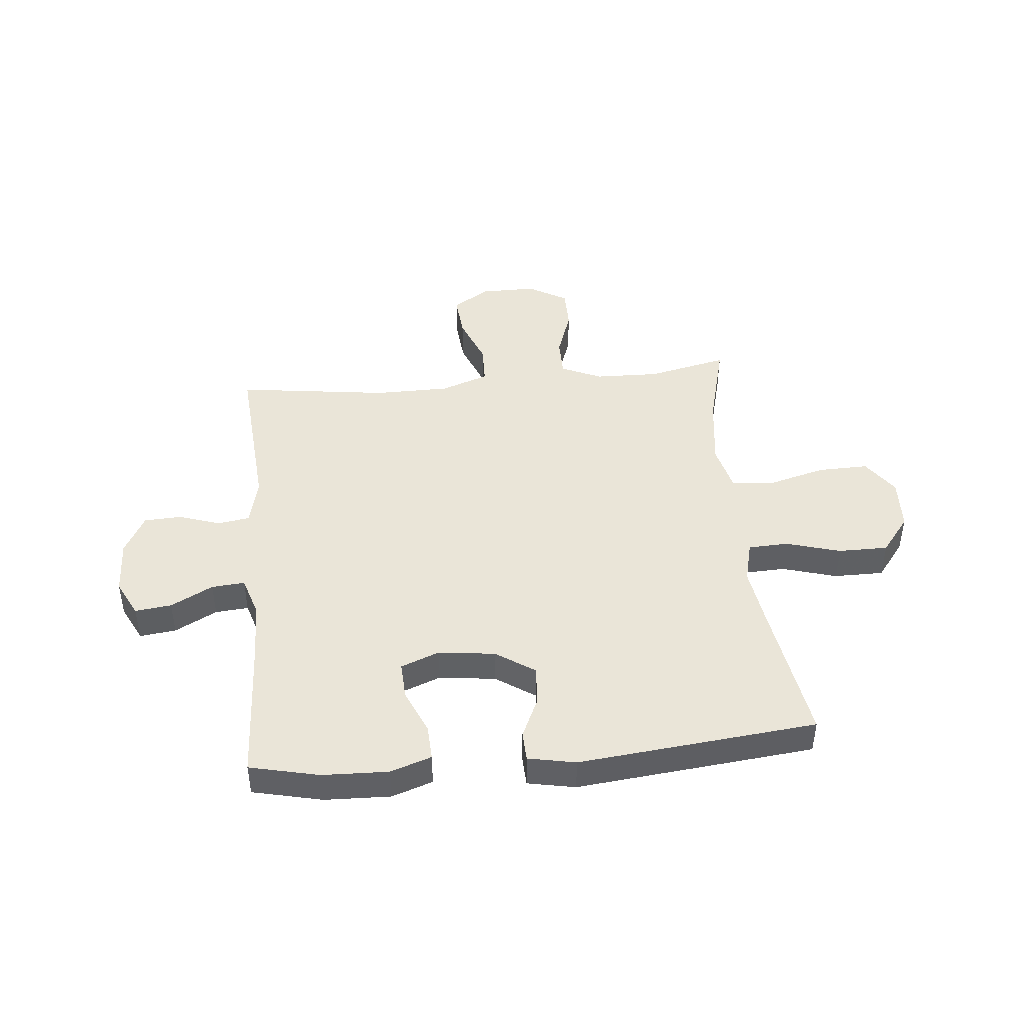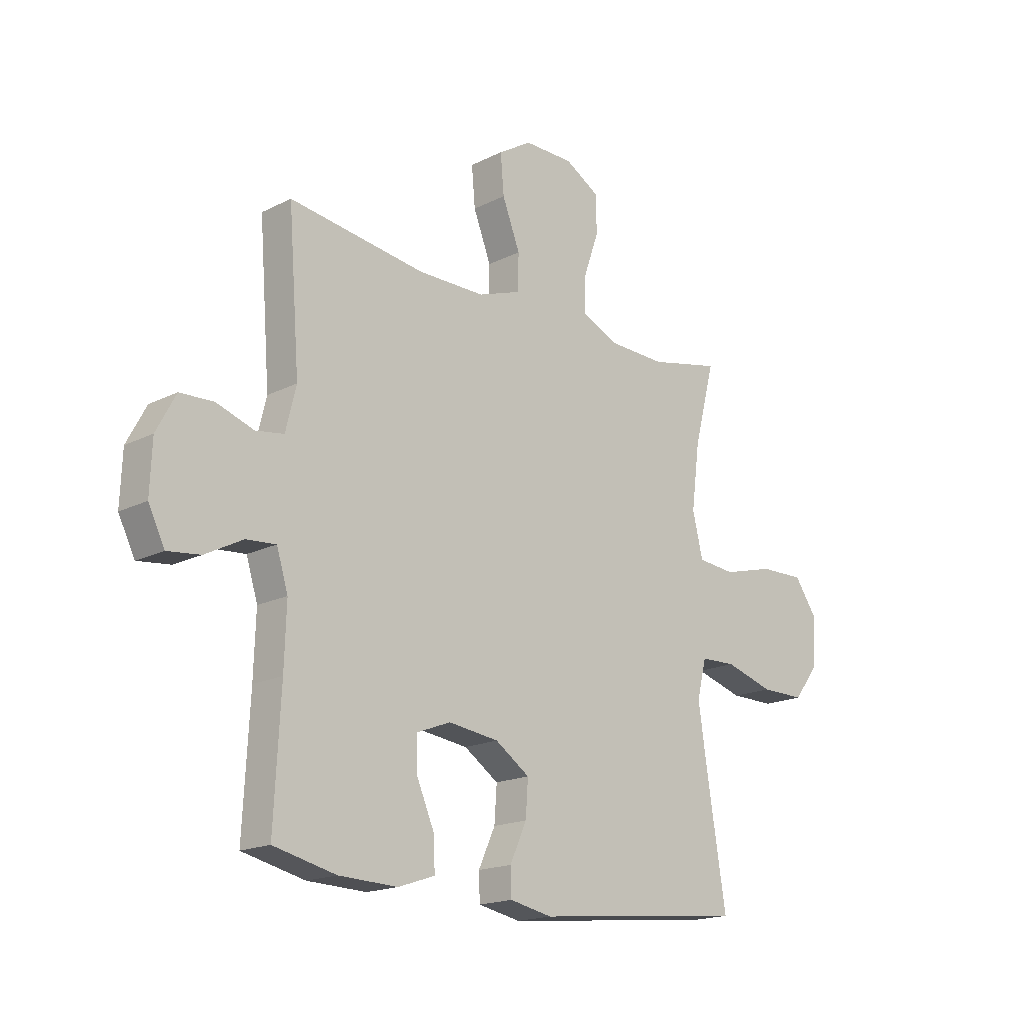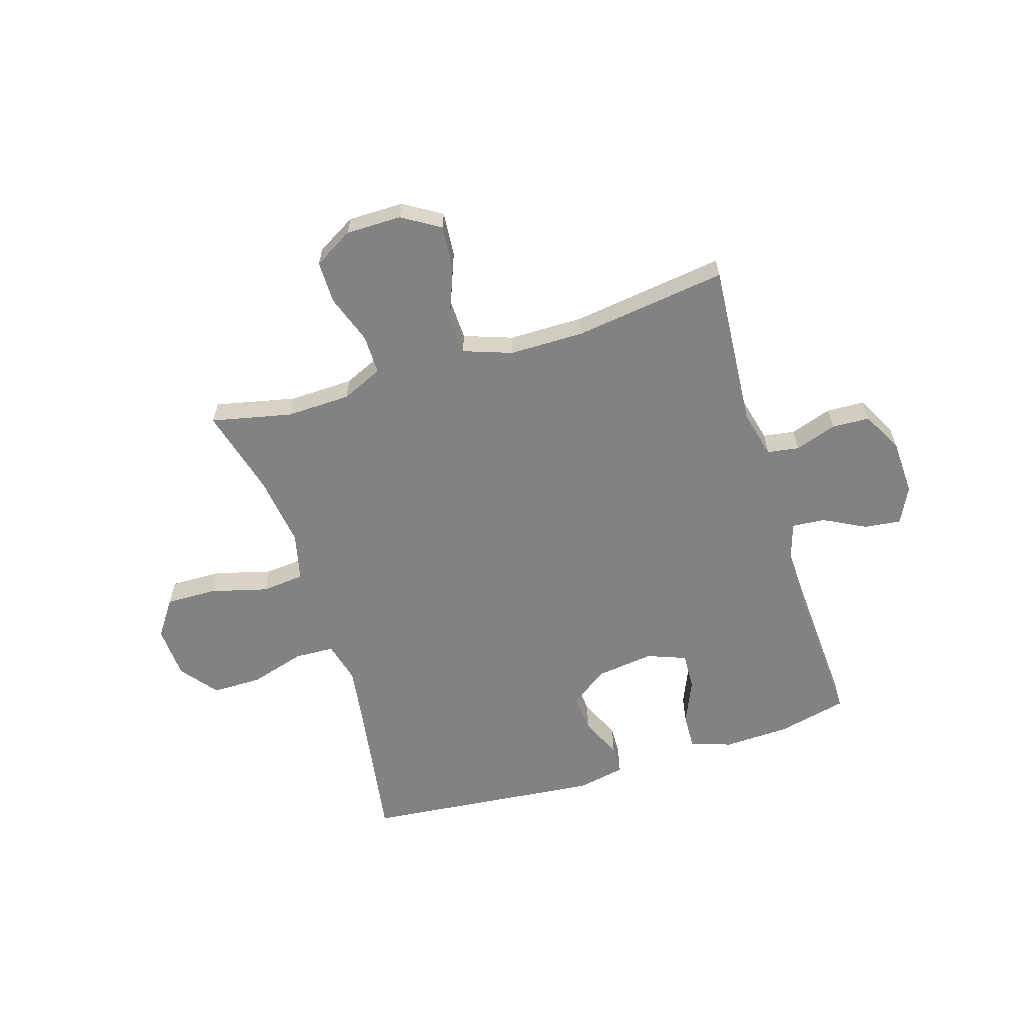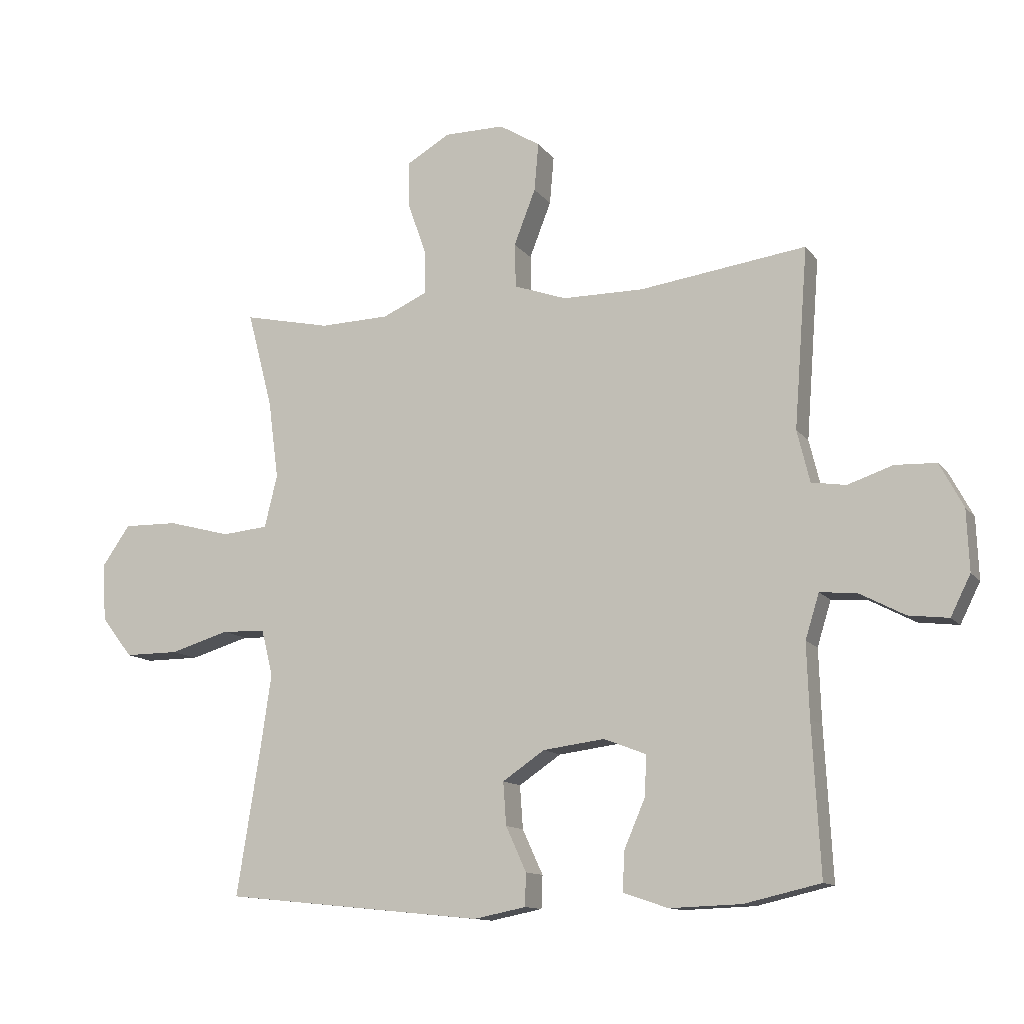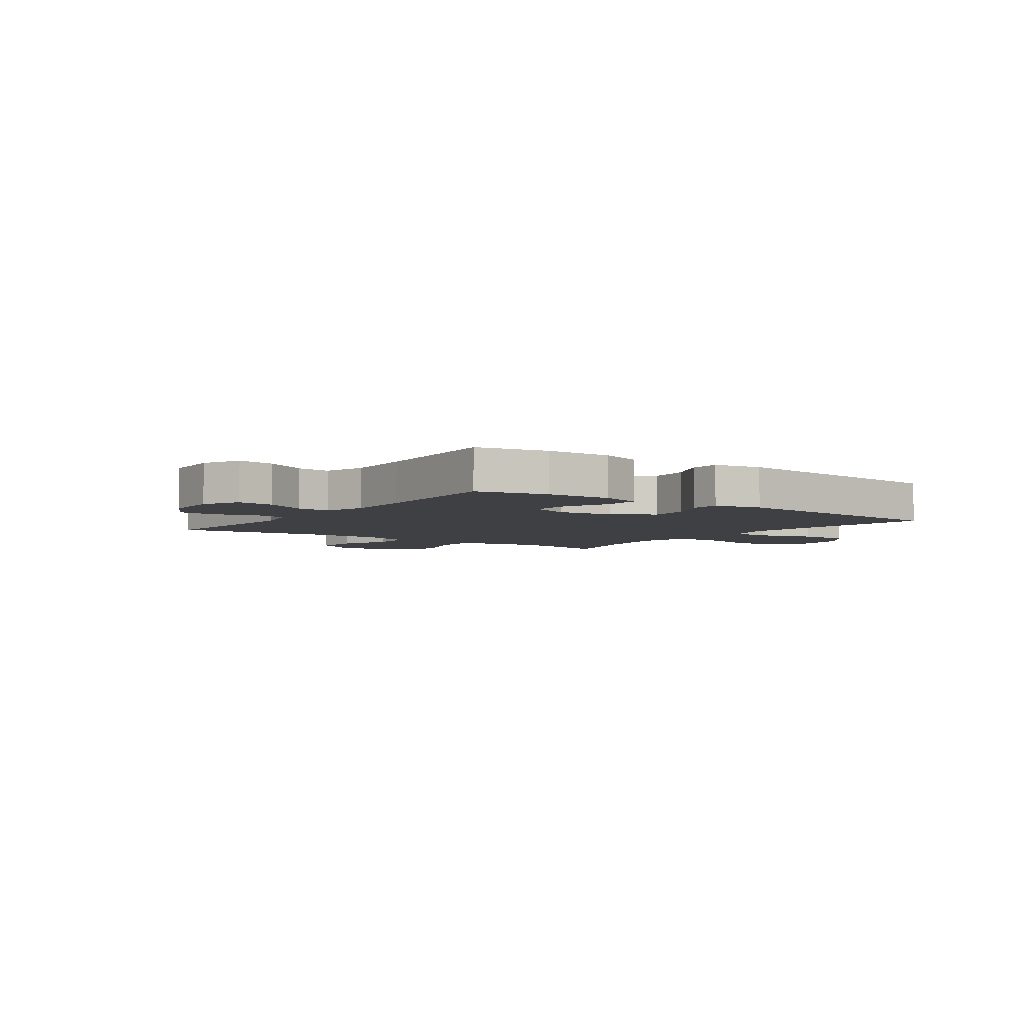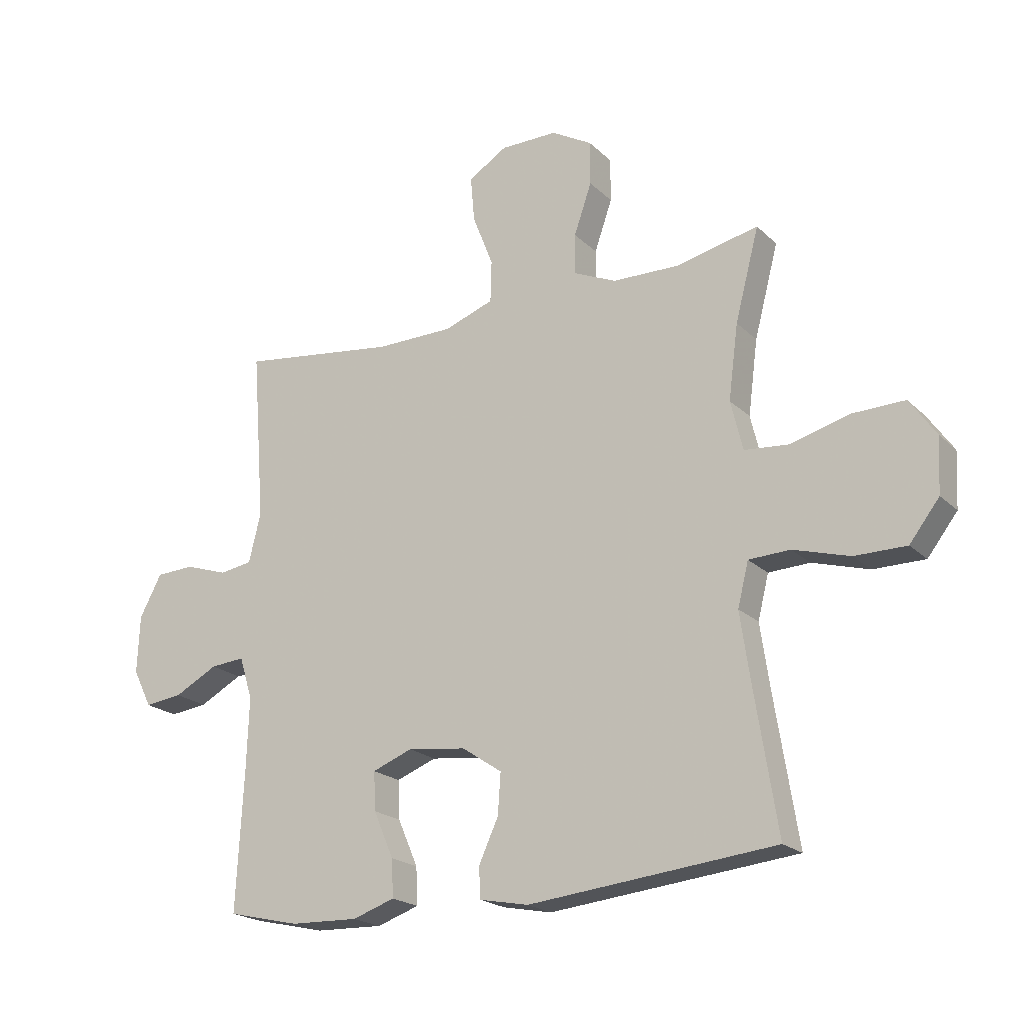
<metadata>
{"format":"obj","ext":"obj","renderer":"f3d","projection":"perspective","resolution":1024,"background":"white","views":[{"elev":44.5,"azim":174.5,"up":"+Y"},{"elev":-17.7,"azim":134.7,"up":"+Z"},{"elev":-60.9,"azim":17.4,"up":"+Y"},{"elev":-12.2,"azim":22.6,"up":"+Z"},{"elev":-4.8,"azim":144.3,"up":"+Y"},{"elev":-20.6,"azim":-148.4,"up":"+Z"}]}
</metadata>
<code>
v 0.5 0.07 -0.5
v 0.374 0.07 -0.529
v 0.255 0.07 -0.533
v 0.181 0.07 -0.508
v 0.184 0.07 -0.443
v 0.219 0.07 -0.362
v 0.222 0.07 -0.295
v 0.152 0.07 -0.268
v 0.05 0.07 -0.281
v -0.02 0.07 -0.328
v -0.015 0.07 -0.399
v 0.019 0.07 -0.473
v 0.017 0.07 -0.527
v -0.069 0.07 -0.544
v -0.5 0.07 -0.5
v -0.46 0.07 -0.249
v -0.443 0.07 -0.133
v -0.462 0.07 -0.057
v -0.534 0.07 -0.054
v -0.633 0.07 -0.083
v -0.723 0.07 -0.083
v -0.775 0.07 -0.016
v -0.78 0.07 0.08
v -0.734 0.07 0.146
v -0.643 0.07 0.144
v -0.539 0.07 0.116
v -0.462 0.07 0.123
v -0.441 0.07 0.21
v -0.458 0.07 0.34
v -0.5 0.07 0.5
v -0.355 0.07 0.468
v -0.239 0.07 0.471
v -0.165 0.07 0.504
v -0.165 0.07 0.575
v -0.196 0.07 0.664
v -0.196 0.07 0.741
v -0.125 0.07 0.782
v -0.025 0.07 0.782
v 0.043 0.07 0.74
v 0.036 0.07 0.66
v 0 0.07 0.568
v 0.002 0.07 0.495
v 0.089 0.07 0.464
v 0.224 0.07 0.463
v 0.5 0.07 0.5
v 0.477 0.07 0.202
v 0.498 0.07 0.116
v 0.555 0.07 0.107
v 0.63 0.07 0.132
v 0.698 0.07 0.129
v 0.737 0.07 0.056
v 0.741 0.07 -0.045
v 0.708 0.07 -0.111
v 0.642 0.07 -0.103
v 0.566 0.07 -0.063
v 0.506 0.07 -0.058
v 0.483 0.07 -0.132
v 0.487 0.07 -0.253
v 0.5 0 -0.5
v 0.374 0 -0.529
v 0.255 0 -0.533
v 0.181 0 -0.508
v 0.184 0 -0.443
v 0.219 0 -0.362
v 0.222 0 -0.295
v 0.152 0 -0.268
v 0.05 0 -0.281
v -0.02 0 -0.328
v -0.015 0 -0.399
v 0.019 0 -0.473
v 0.017 0 -0.527
v -0.069 0 -0.544
v -0.5 0 -0.5
v -0.46 0 -0.249
v -0.443 0 -0.133
v -0.462 0 -0.057
v -0.534 0 -0.054
v -0.633 0 -0.083
v -0.723 0 -0.083
v -0.775 0 -0.016
v -0.78 0 0.08
v -0.734 0 0.146
v -0.643 0 0.144
v -0.539 0 0.116
v -0.462 0 0.123
v -0.441 0 0.21
v -0.458 0 0.34
v -0.5 0 0.5
v -0.355 0 0.468
v -0.239 0 0.471
v -0.165 0 0.504
v -0.165 0 0.575
v -0.196 0 0.664
v -0.196 0 0.741
v -0.125 0 0.782
v -0.025 0 0.782
v 0.043 0 0.74
v 0.036 0 0.66
v 0 0 0.568
v 0.002 0 0.495
v 0.089 0 0.464
v 0.224 0 0.463
v 0.5 0 0.5
v 0.477 0 0.202
v 0.498 0 0.116
v 0.555 0 0.107
v 0.63 0 0.132
v 0.698 0 0.129
v 0.737 0 0.056
v 0.741 0 -0.045
v 0.708 0 -0.111
v 0.642 0 -0.103
v 0.566 0 -0.063
v 0.506 0 -0.058
v 0.483 0 -0.132
v 0.487 0 -0.253
f 52 53 54 55
f 52 55 56
f 51 52 56
f 48 49 50 51
f 47 48 51 56
f 46 47 56 57
f 44 45 46
f 43 44 46 57
f 38 39 40 41
f 38 41 42
f 37 38 42
f 34 35 36 37
f 33 34 37 42
f 32 33 42 43
f 29 30 31
f 28 29 31 32
f 27 28 32 43
f 23 24 25 26
f 23 26 27
f 22 23 27
f 19 20 21 22
f 18 19 22 27
f 17 18 27 43
f 13 14 15 16
f 11 12 13 16
f 10 11 16 17
f 9 10 17 43
f 3 4 5 6
f 3 6 7
f 58 1 2 3
f 58 3 7
f 57 58 7 8
f 8 9 43 57
f 113 112 111 110
f 114 113 110
f 114 110 109
f 109 108 107 106
f 114 109 106 105
f 115 114 105 104
f 104 103 102
f 115 104 102 101
f 99 98 97 96
f 100 99 96
f 100 96 95
f 95 94 93 92
f 100 95 92 91
f 101 100 91 90
f 89 88 87
f 90 89 87 86
f 101 90 86 85
f 84 83 82 81
f 85 84 81
f 85 81 80
f 80 79 78 77
f 85 80 77 76
f 101 85 76 75
f 74 73 72 71
f 74 71 70 69
f 75 74 69 68
f 101 75 68 67
f 64 63 62 61
f 65 64 61
f 61 60 59 116
f 65 61 116
f 66 65 116 115
f 115 101 67 66
f 1 59 60 2
f 2 60 61 3
f 3 61 62 4
f 4 62 63 5
f 5 63 64 6
f 6 64 65 7
f 7 65 66 8
f 8 66 67 9
f 9 67 68 10
f 10 68 69 11
f 11 69 70 12
f 12 70 71 13
f 13 71 72 14
f 14 72 73 15
f 15 73 74 16
f 16 74 75 17
f 17 75 76 18
f 18 76 77 19
f 19 77 78 20
f 20 78 79 21
f 21 79 80 22
f 22 80 81 23
f 23 81 82 24
f 24 82 83 25
f 25 83 84 26
f 26 84 85 27
f 27 85 86 28
f 28 86 87 29
f 29 87 88 30
f 30 88 89 31
f 31 89 90 32
f 32 90 91 33
f 33 91 92 34
f 34 92 93 35
f 35 93 94 36
f 36 94 95 37
f 37 95 96 38
f 38 96 97 39
f 39 97 98 40
f 40 98 99 41
f 41 99 100 42
f 42 100 101 43
f 43 101 102 44
f 44 102 103 45
f 45 103 104 46
f 46 104 105 47
f 47 105 106 48
f 48 106 107 49
f 49 107 108 50
f 50 108 109 51
f 51 109 110 52
f 52 110 111 53
f 53 111 112 54
f 54 112 113 55
f 55 113 114 56
f 56 114 115 57
f 57 115 116 58
f 58 116 59 1

</code>
